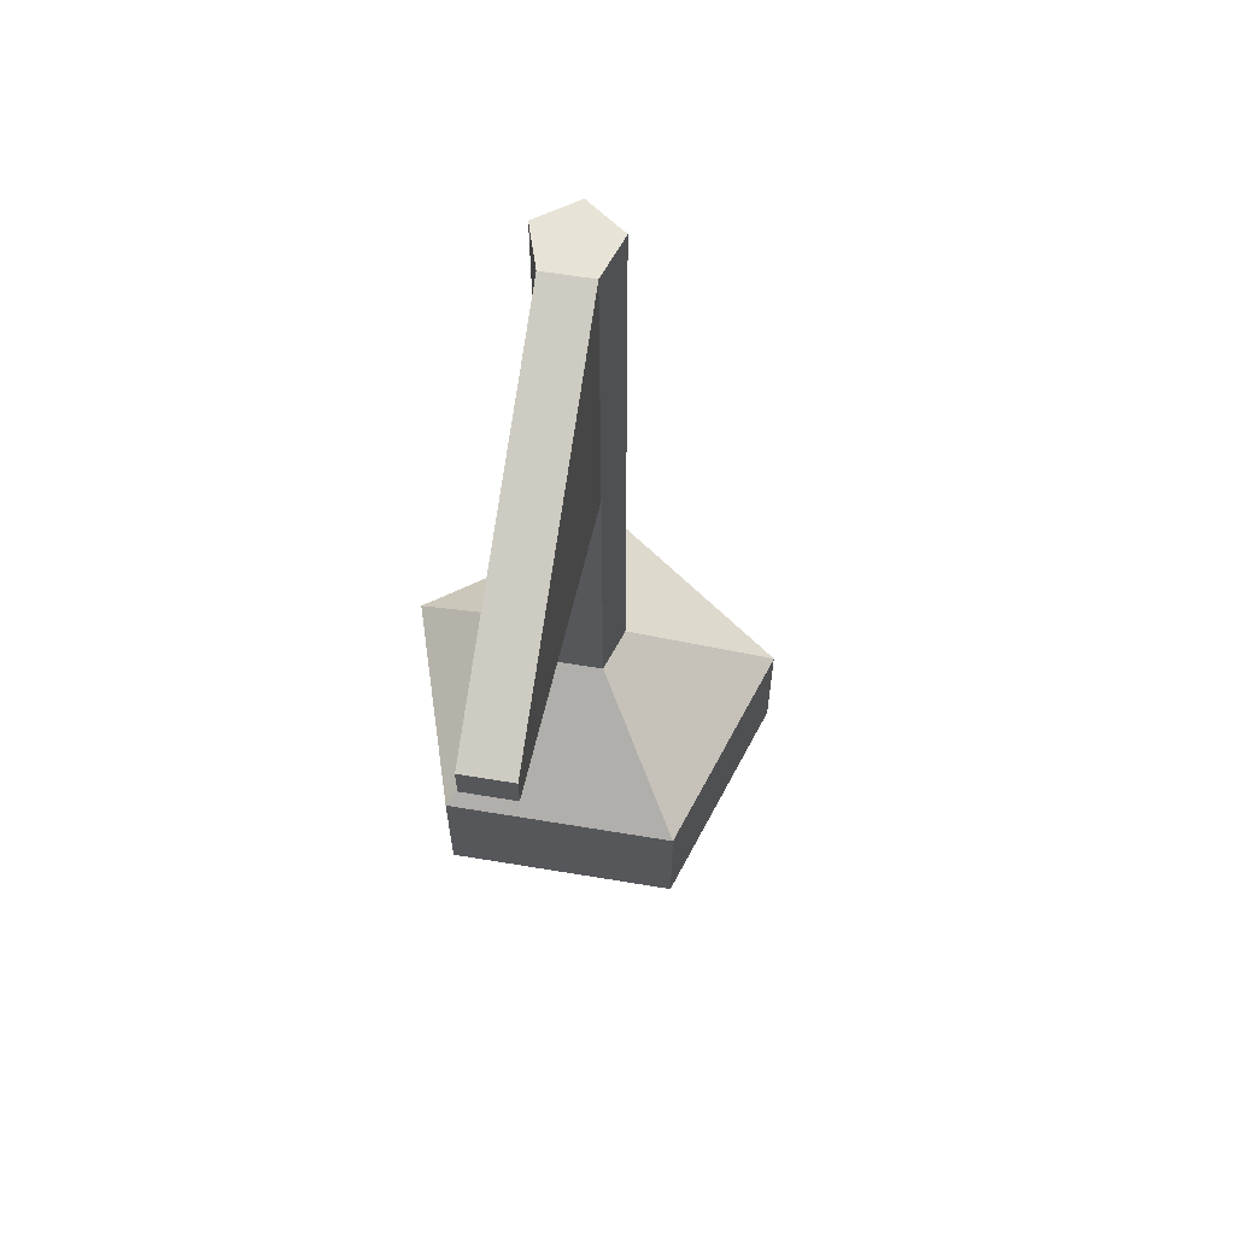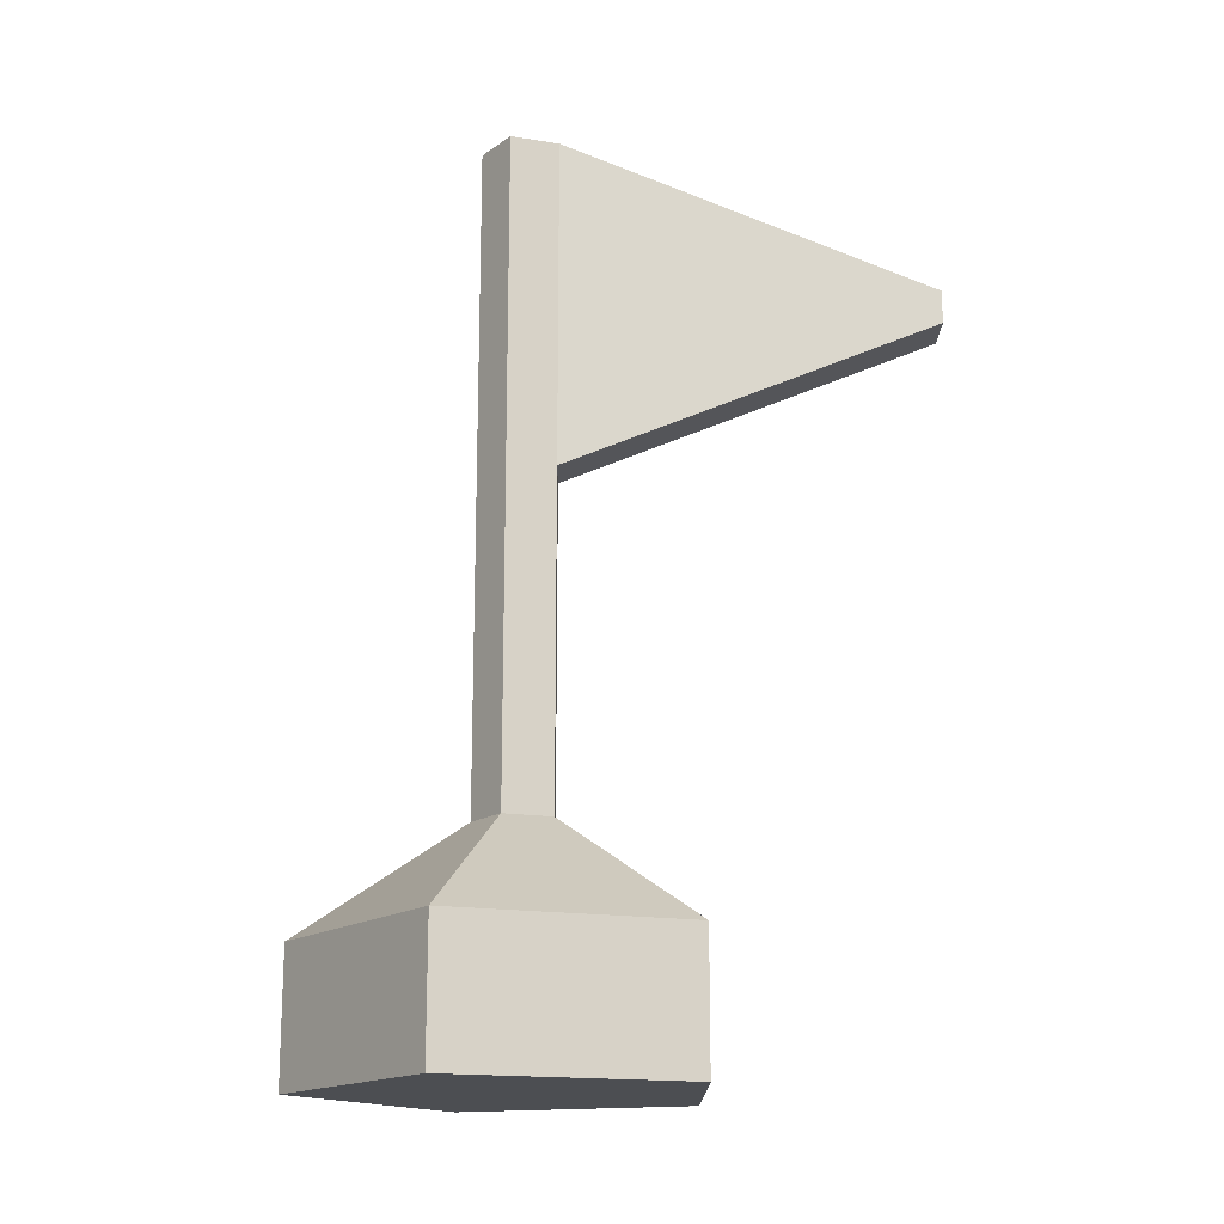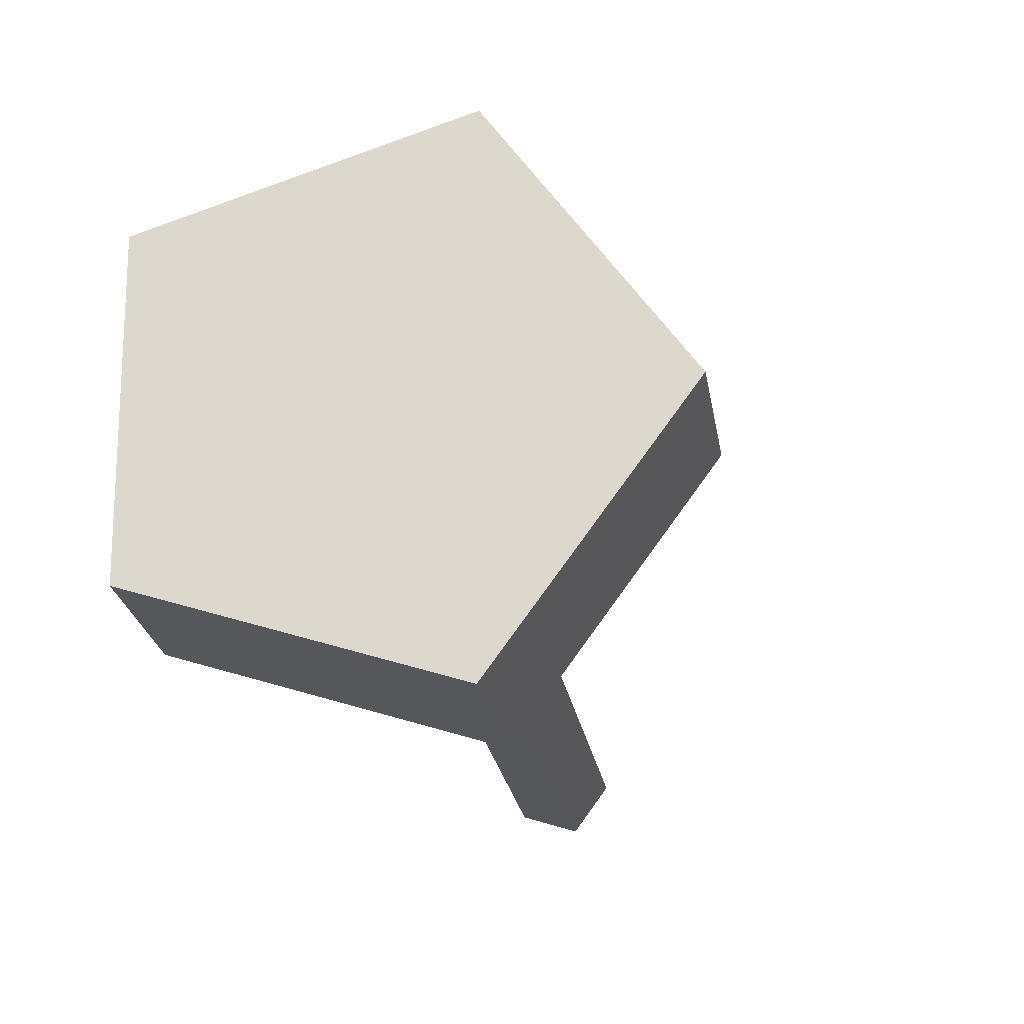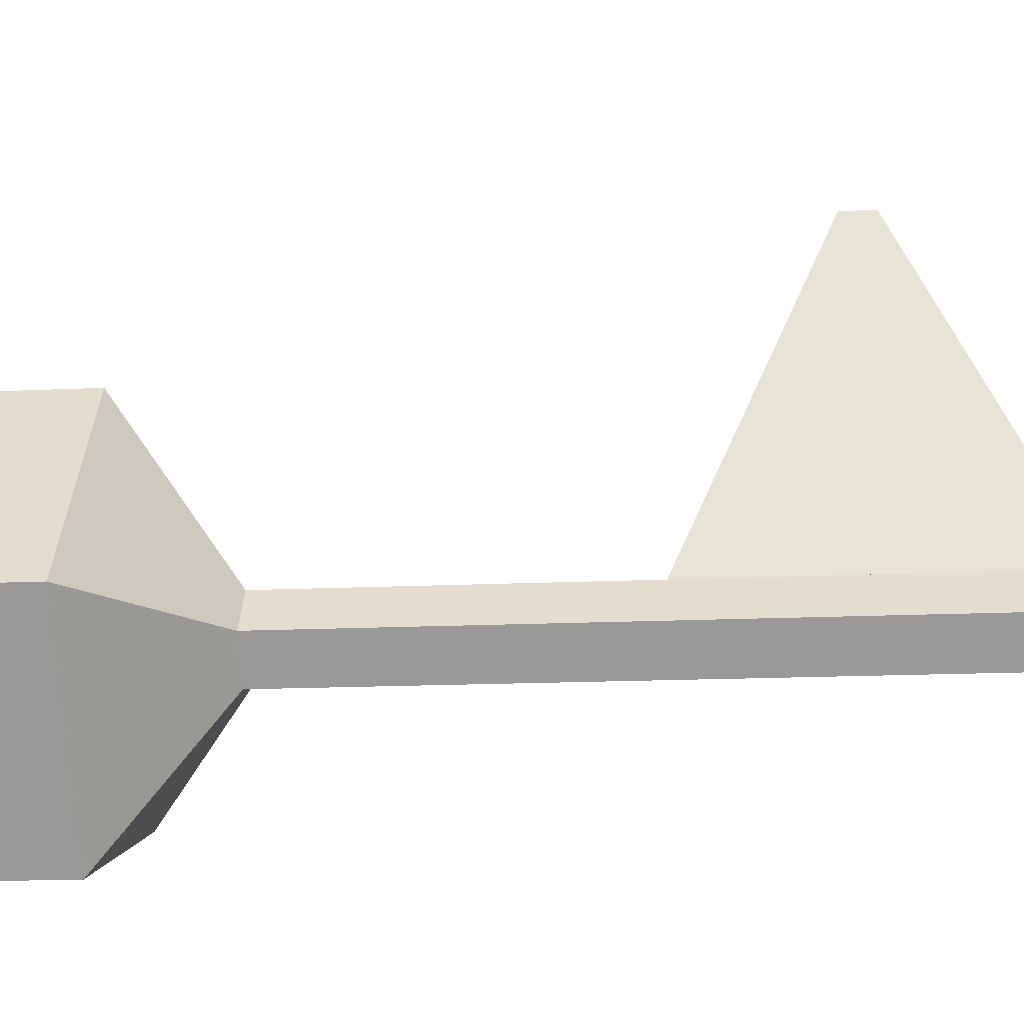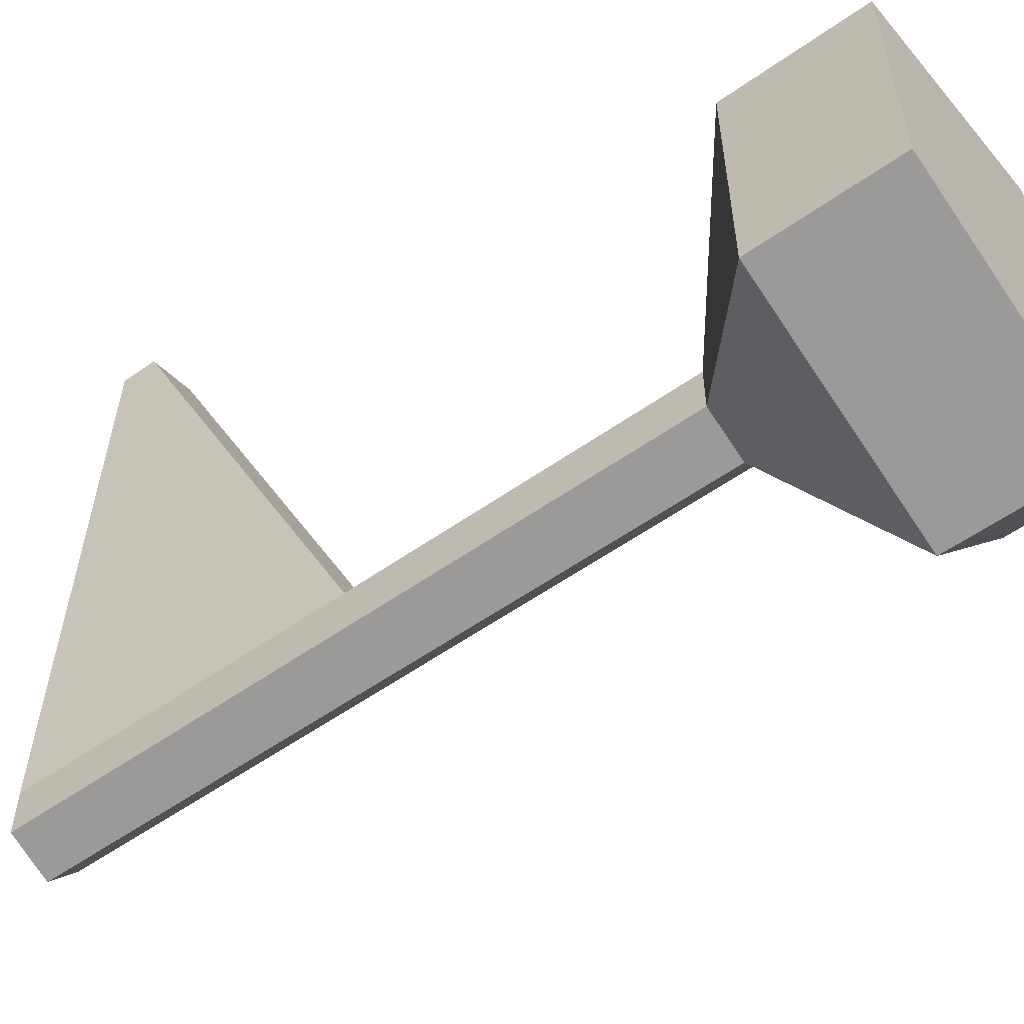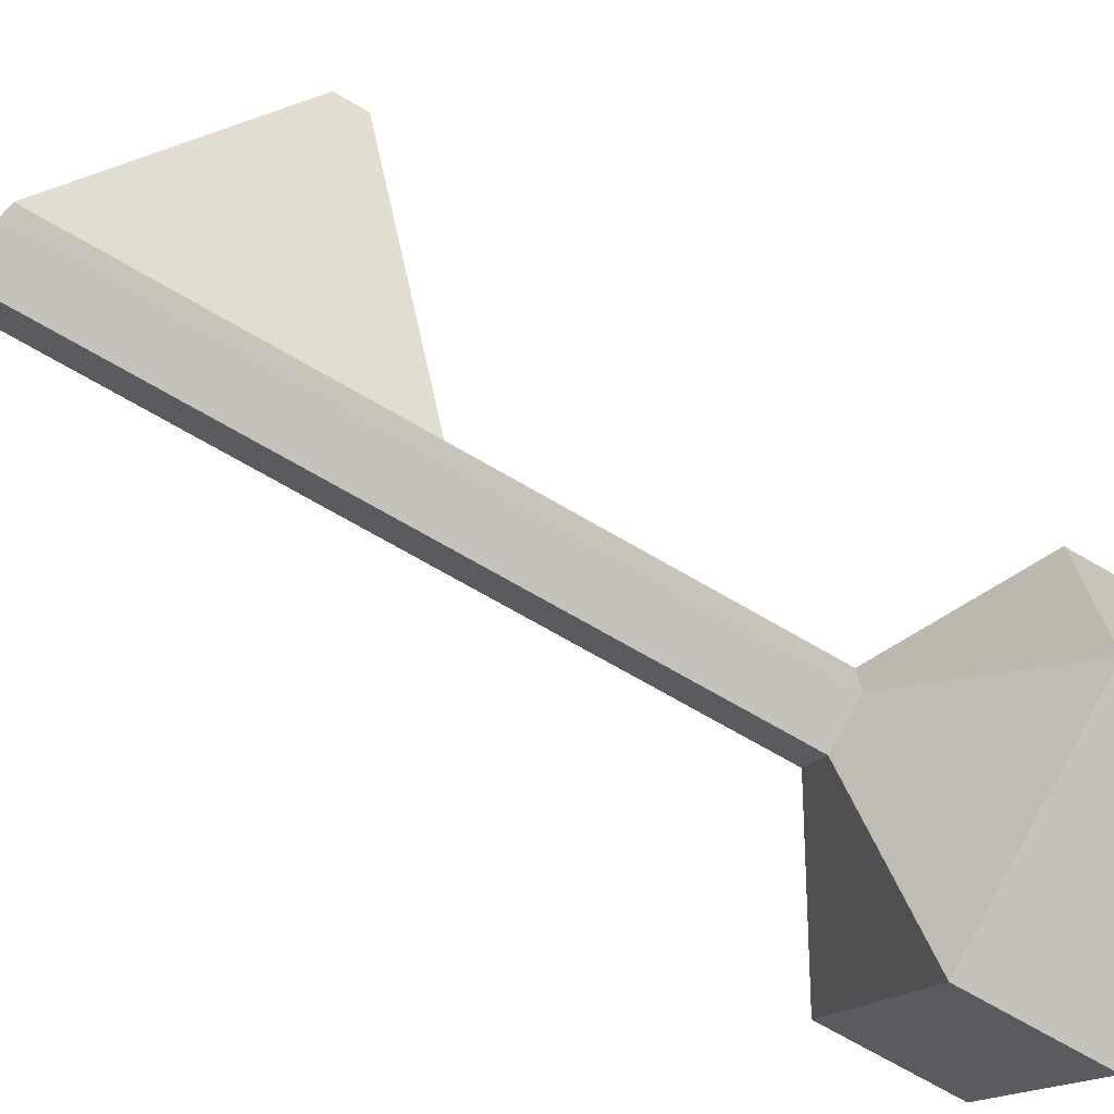
<metadata>
{"format":"obj","ext":"obj","renderer":"f3d","projection":"perspective","resolution":1024,"background":"white","views":[{"elev":61.6,"azim":-8.4,"up":"+Y"},{"elev":-16.6,"azim":-108.3,"up":"+Y"},{"elev":-21.7,"azim":8.2,"up":"+Z"},{"elev":-16.0,"azim":95.7,"up":"+Z"},{"elev":-57.1,"azim":-53.8,"up":"+Z"},{"elev":-72.5,"azim":-120.0,"up":"+Z"}]}
</metadata>
<code>
g SpawnPoint
v -0.08035 0.2923 -0.04014
v -0.3249 0.09233 -0.2181
v -0.3249 -0.1549 -0.2181
v 0.006892 0.2923 -0.06842
v 0.1005 0.09233 -0.356
v 0.1005 -0.1549 -0.356
v 0.06074 0.2923 0.005816
v 0.3632 0.09233 0.006033
v 0.3632 -0.1549 0.006033
v 0.006786 0.2923 0.07997
v 0.1 0.09233 0.3676
v 0.1 -0.1549 0.3676
v -0.08041 0.2923 0.05157
v -0.3252 0.09233 0.2291
v -0.3252 -0.1549 0.2291
v -0.08035 1.526 -0.04014
v 0.006892 1.526 -0.06842
v 0.06074 1.526 0.005816
v 0.006786 1.526 0.07997
v -0.08041 1.526 0.05157
v -0.08041 0.9091 0.05157
v 0.006786 0.9091 0.07997
v -0.2904 1.177 0.6962
v -0.2904 1.239 0.6962
v -0.2032 1.239 0.7246
v -0.2032 1.177 0.7246
f 3 2 5 6
f 6 5 8 9
f 9 8 11 12
f 12 11 14 15
f 6 9 12 15 3
f 15 14 2 3
f 5 4 7 8
f 18 17 16 20 19
f 7 4 17 18
f 1 13 21 20 16
f 10 7 18 19 22
f 4 1 16 17
f 2 1 4 5
f 2 14 13 1
f 11 10 13 14
f 8 7 10 11
f 19 20 24 25
f 23 26 25 24
f 20 21 23 24
f 22 19 25 26
f 21 22 26 23
f 10 22 21 13

</code>
